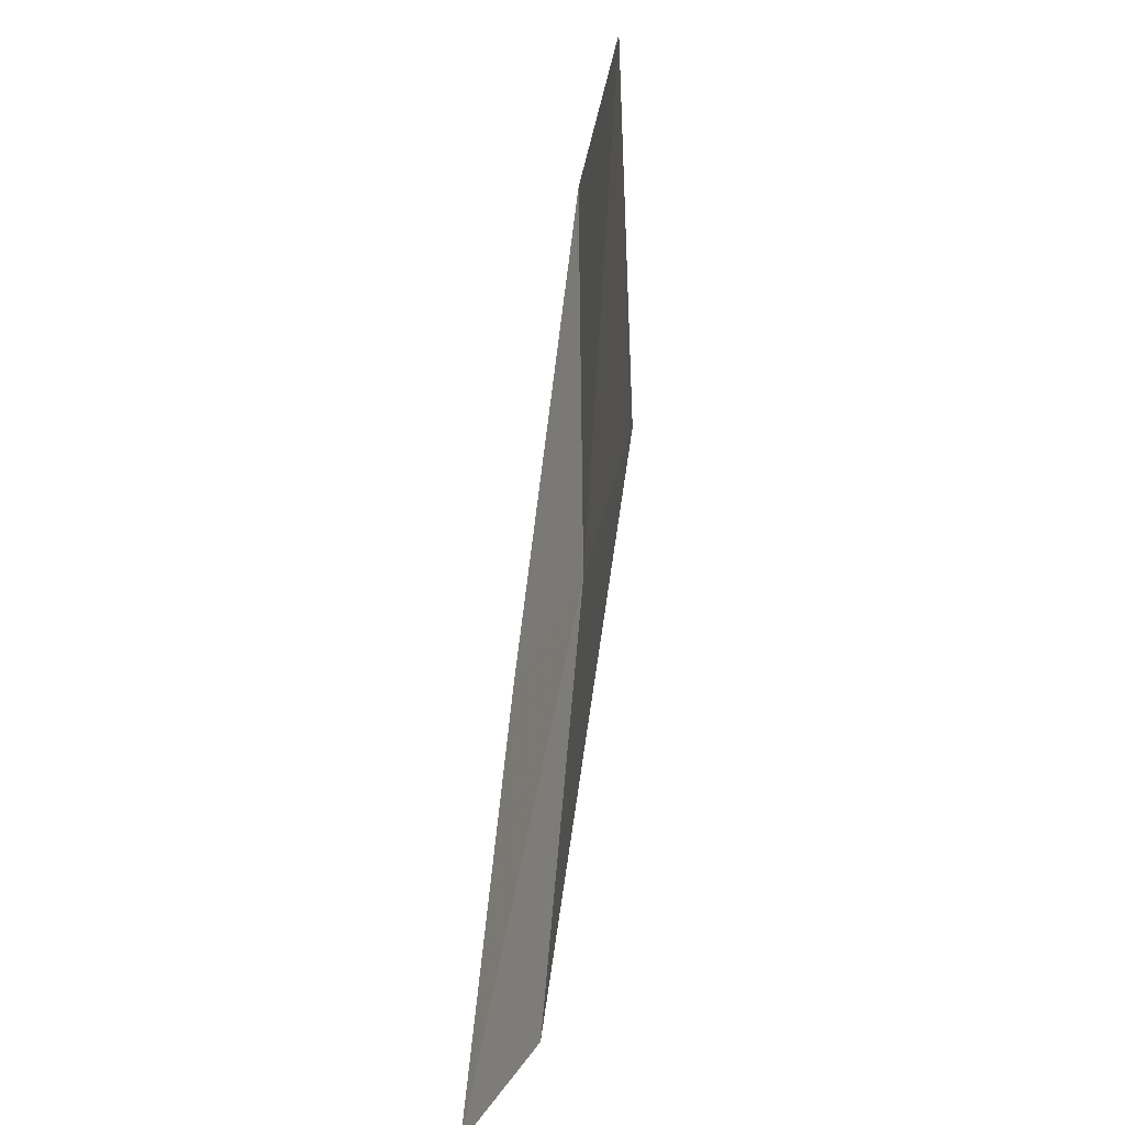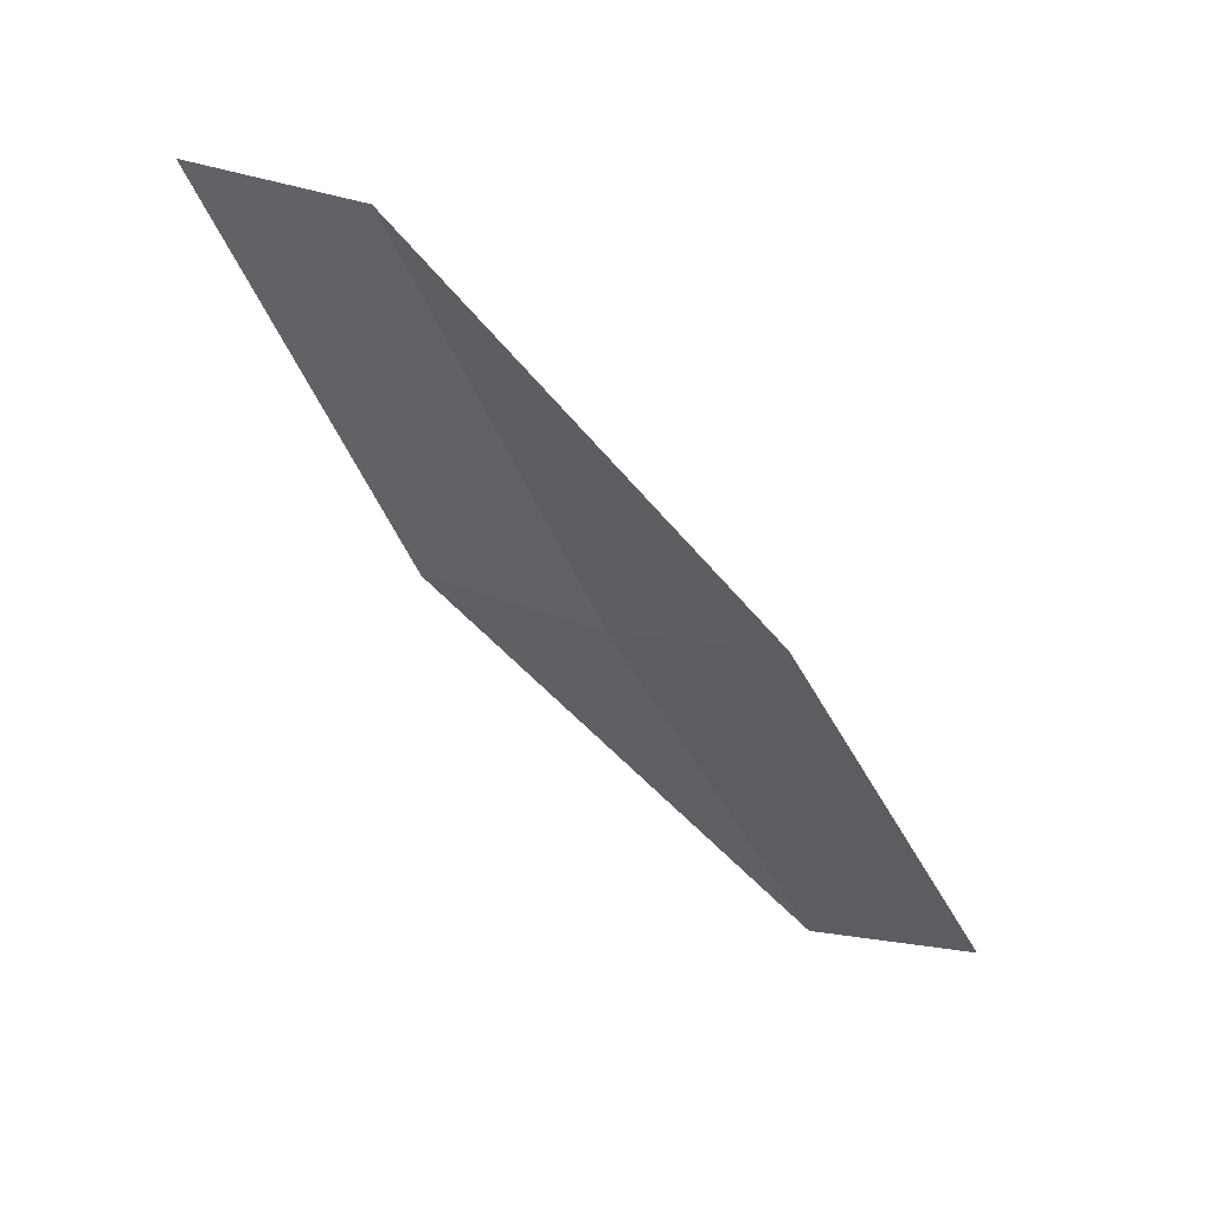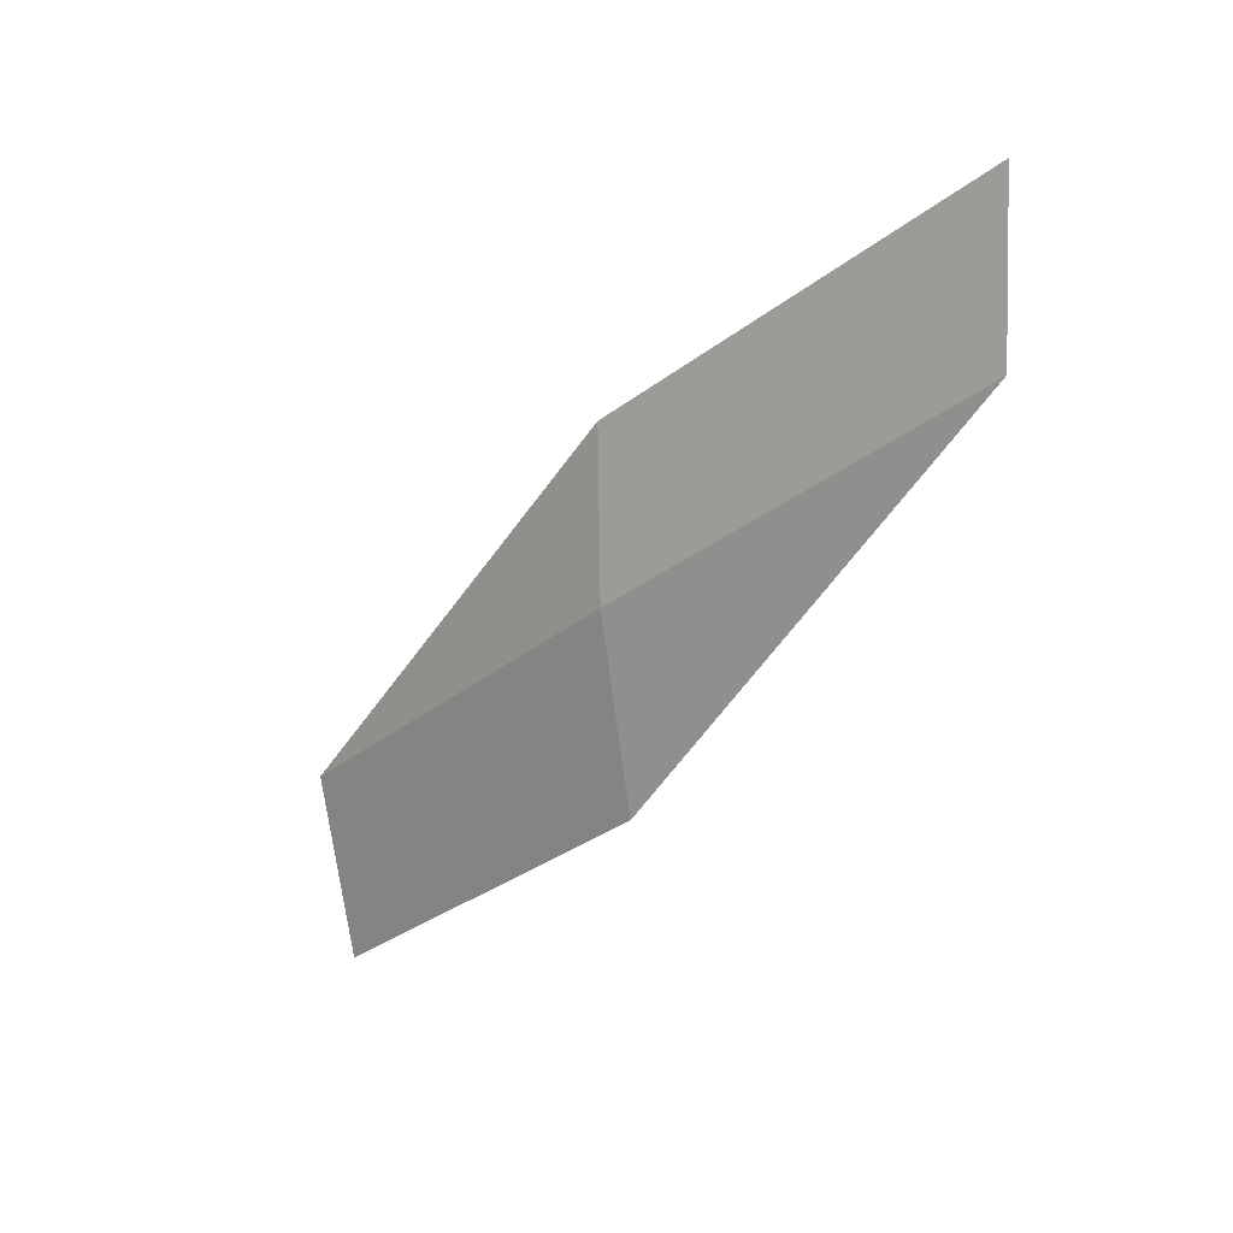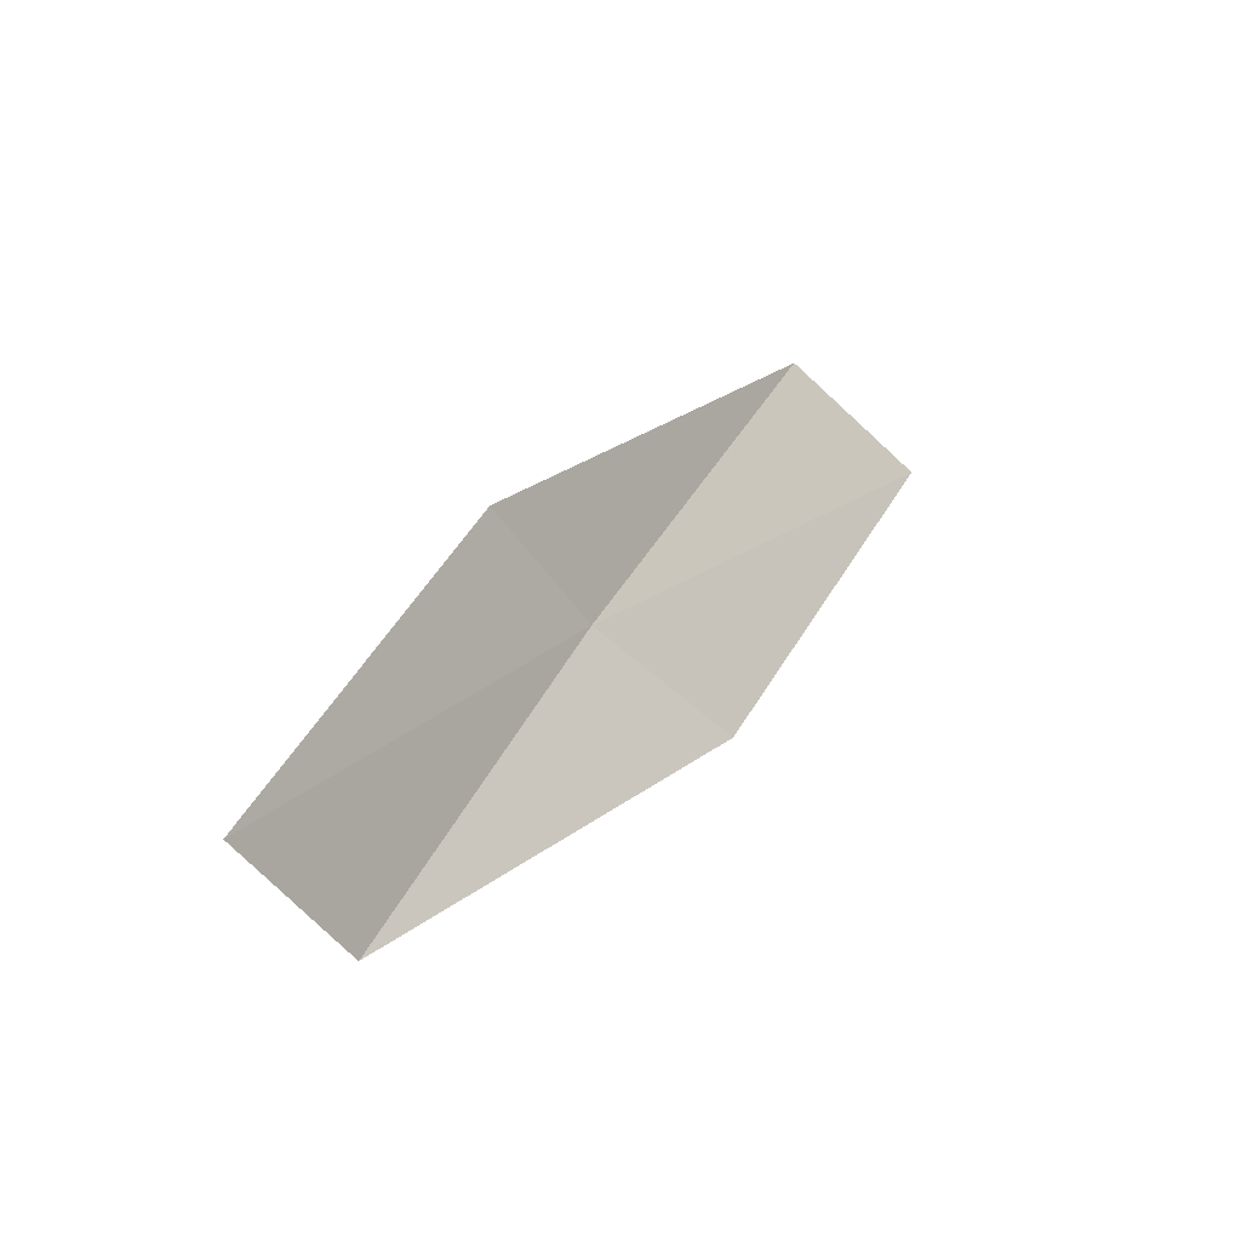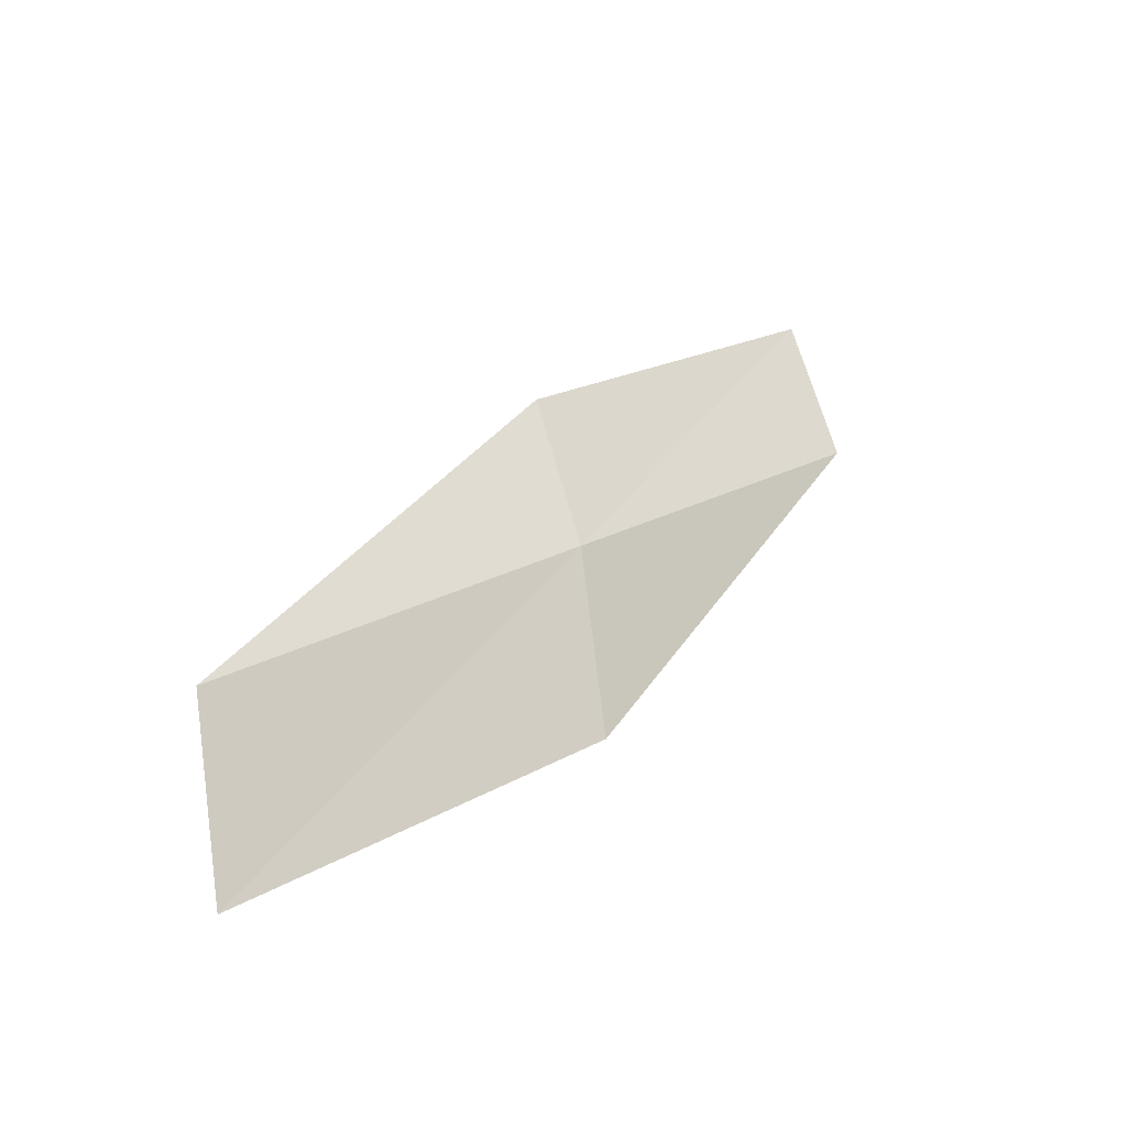
<metadata>
{"format":"obj","ext":"obj","renderer":"f3d","projection":"perspective","resolution":1024,"background":"white","views":[{"elev":-58.2,"azim":-13.4,"up":"+Z"},{"elev":58.5,"azim":115.1,"up":"+Z"},{"elev":11.5,"azim":126.7,"up":"+Y"},{"elev":-33.2,"azim":-137.0,"up":"+Z"},{"elev":-22.7,"azim":44.3,"up":"+Y"}]}
</metadata>
<code>
v 17.05 164.9 13.7
v 17.05 164 13.53
v 17.12 166.1 11.67
v 16.73 162.8 15.53
v 16.75 163.8 15.72
v 16.87 165.7 13.84
v 16.92 166.9 11.79
f 1 3 2
f 1 2 4
f 1 4 5
f 1 5 6
f 1 7 3
f 1 6 7

</code>
